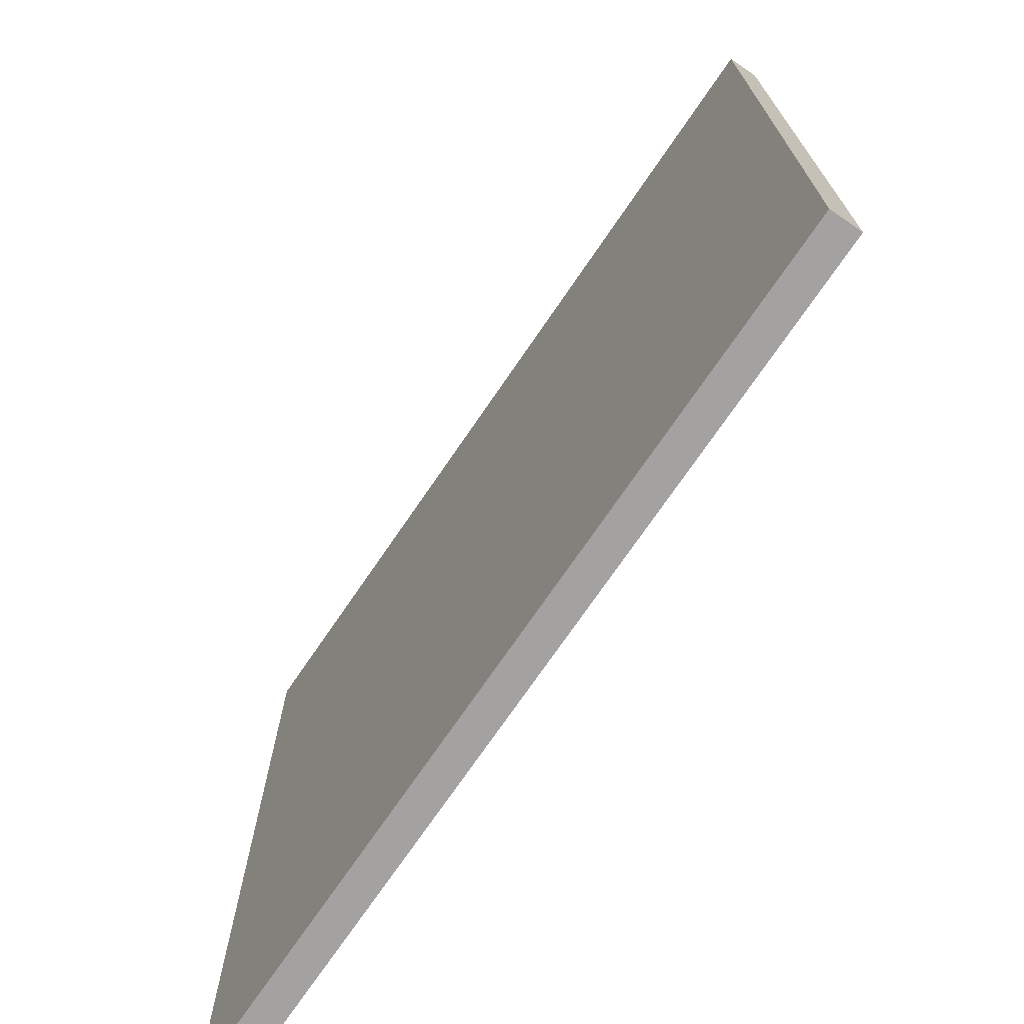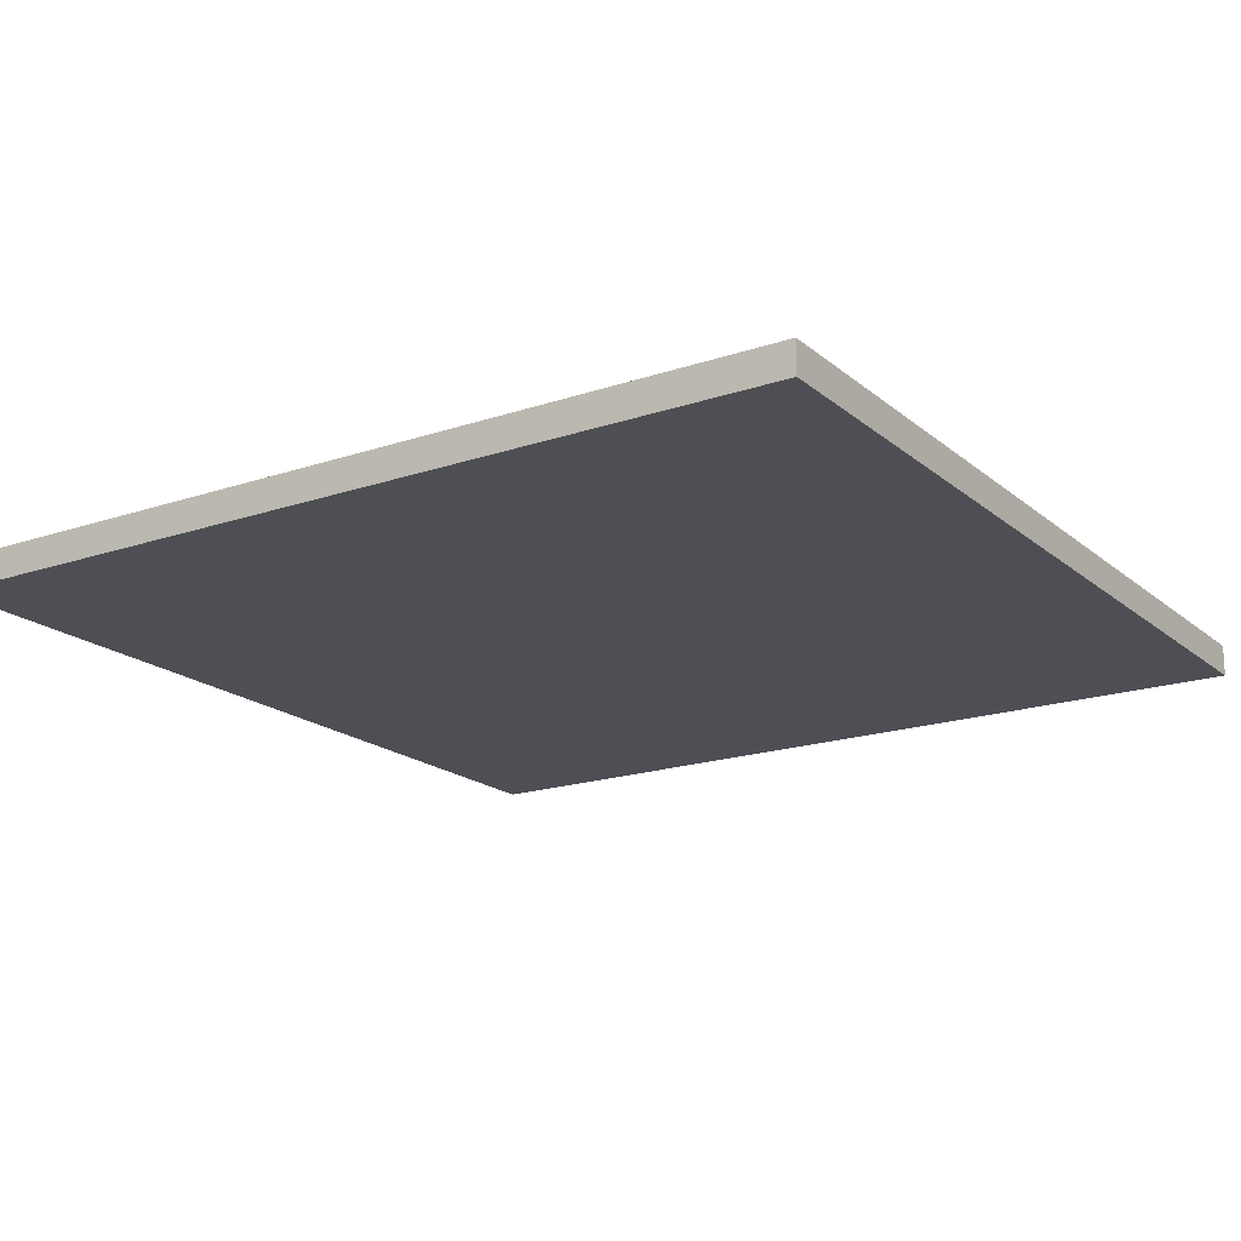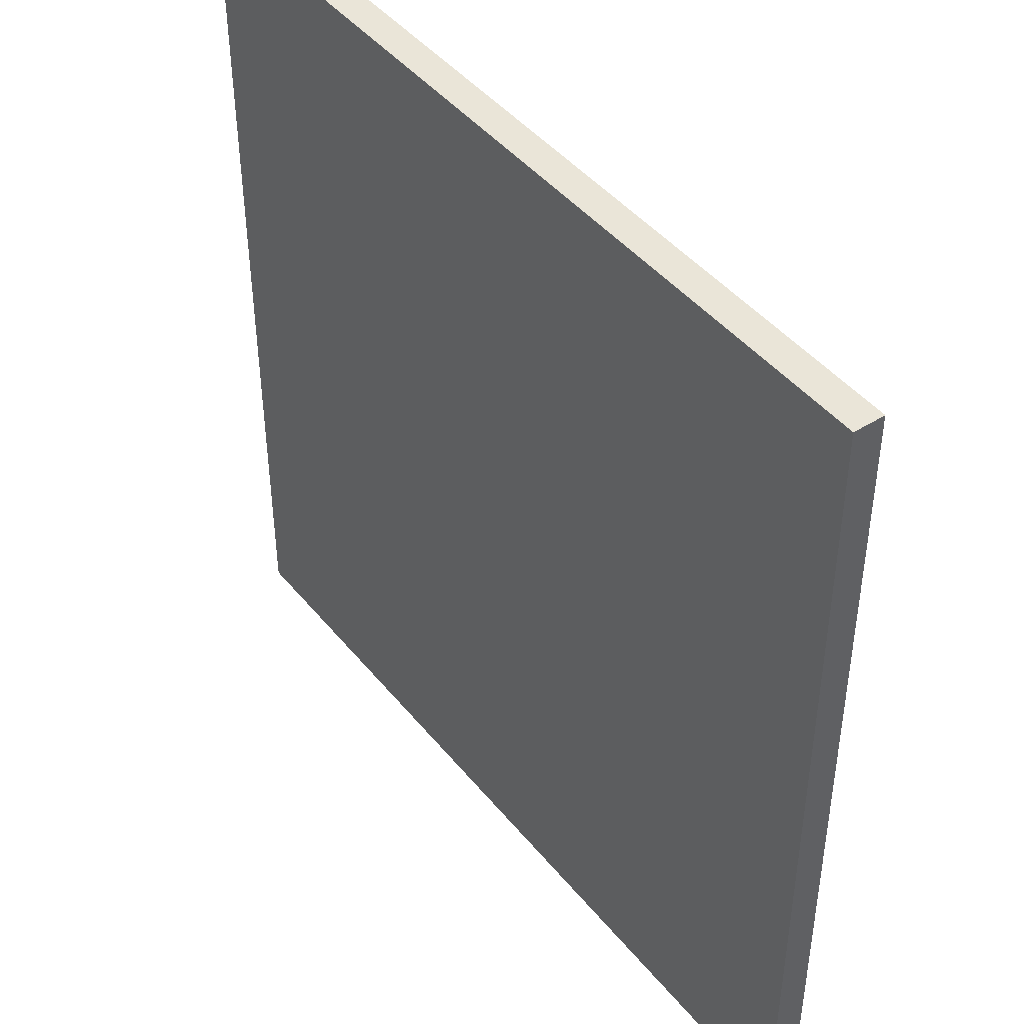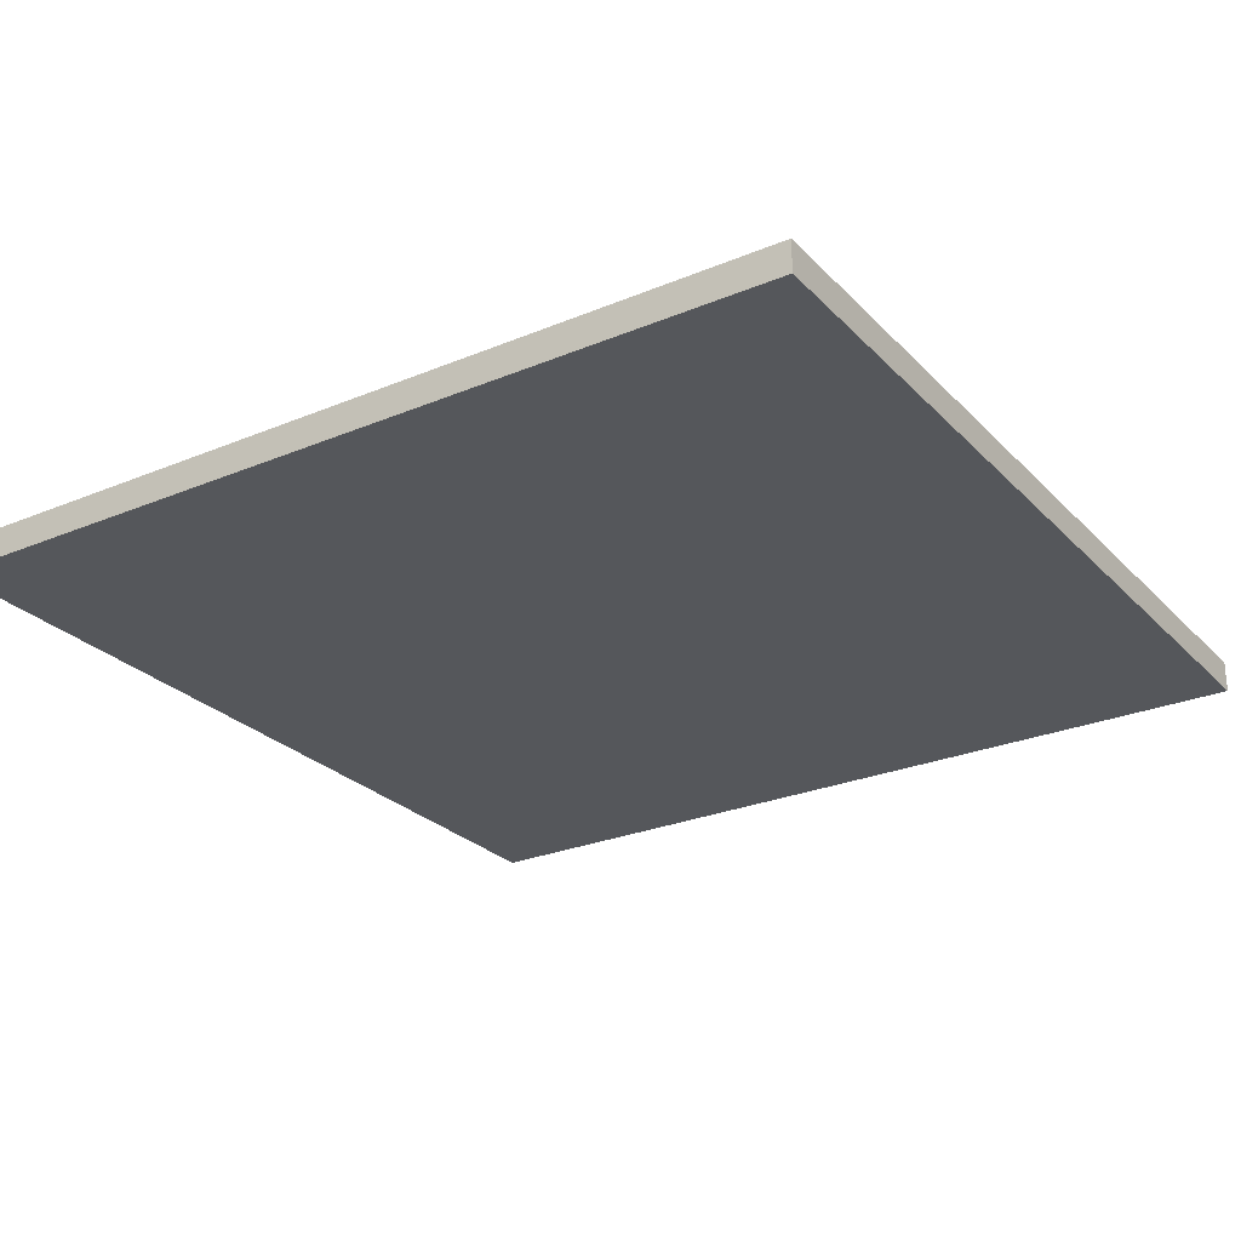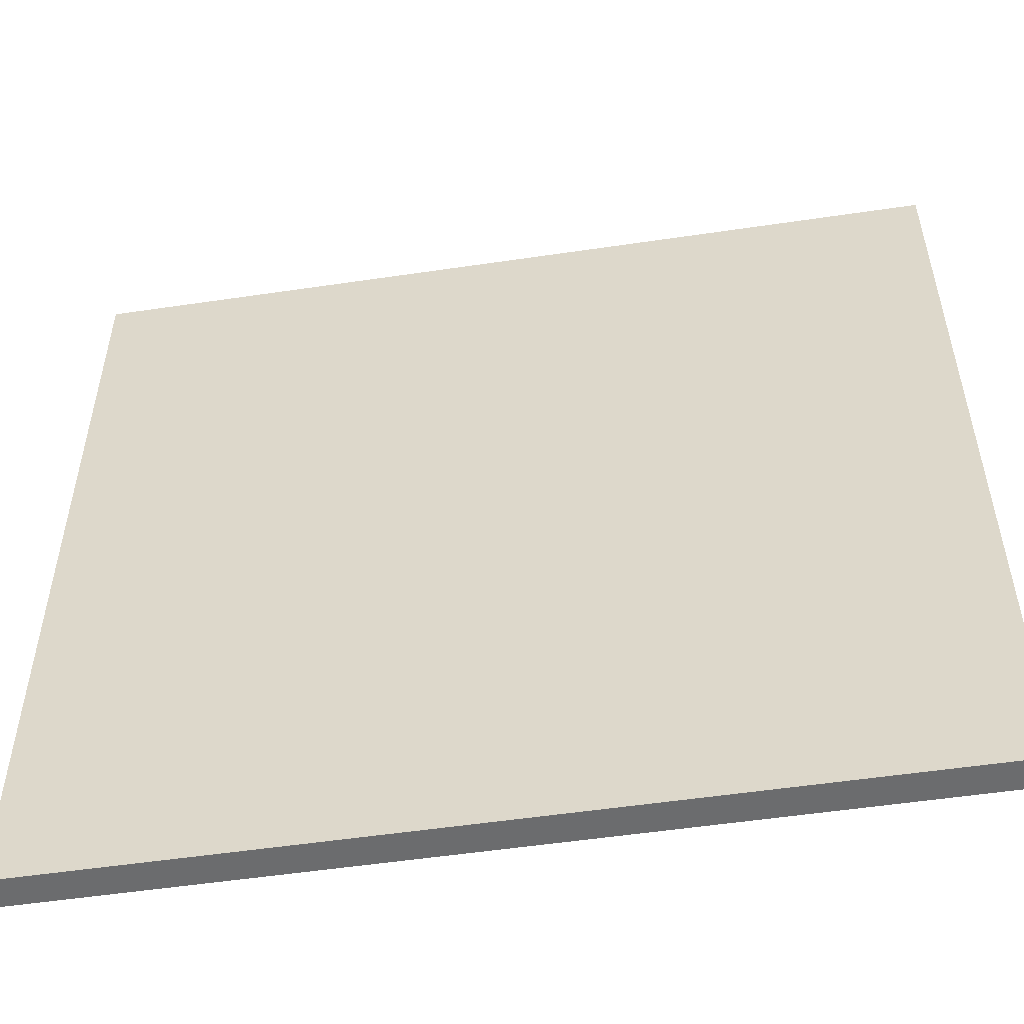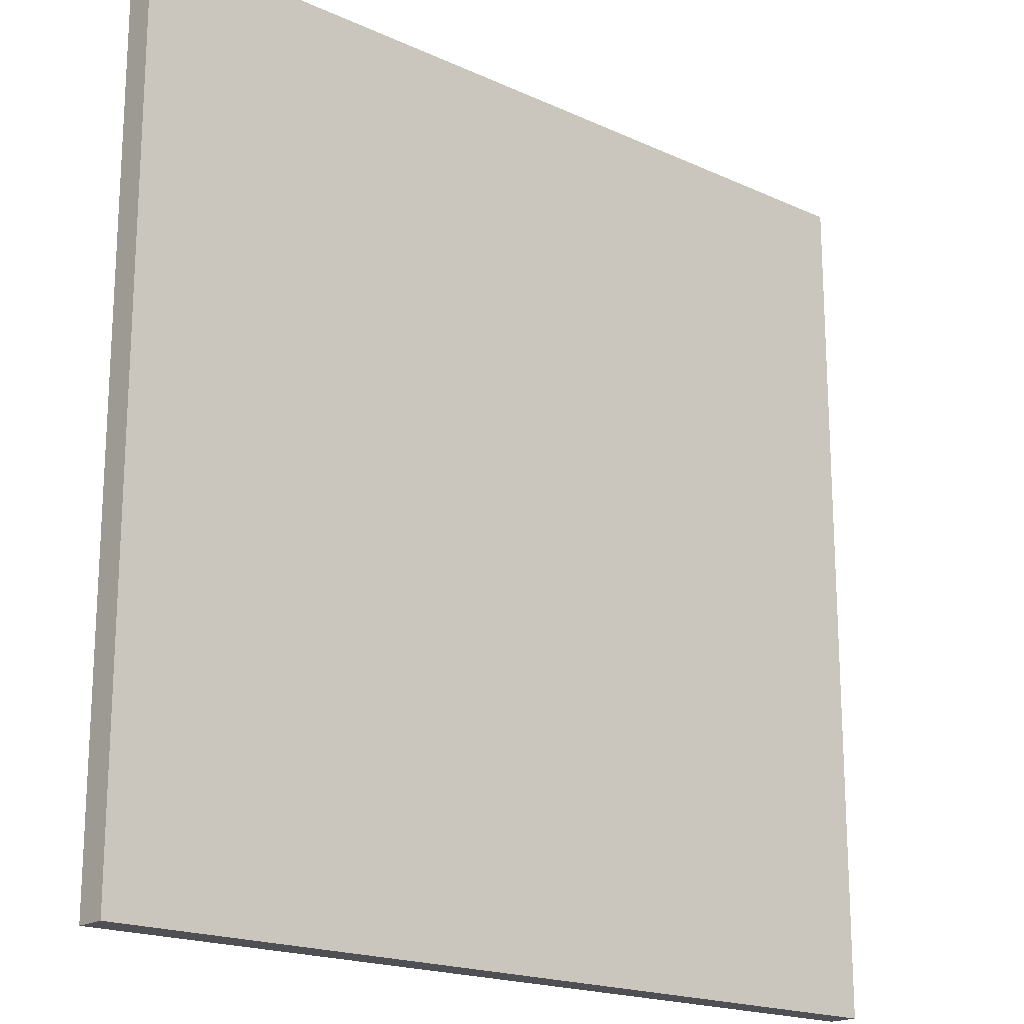
<metadata>
{"format":"obj","ext":"obj","renderer":"f3d","projection":"perspective","resolution":1024,"background":"white","views":[{"elev":-72.7,"azim":-124.3,"up":"+Z"},{"elev":-18.4,"azim":123.1,"up":"+Y"},{"elev":44.6,"azim":53.7,"up":"+Z"},{"elev":-26.4,"azim":-146.8,"up":"+Y"},{"elev":-53.6,"azim":9.0,"up":"+Z"},{"elev":-18.8,"azim":139.0,"up":"+Z"}]}
</metadata>
<code>
v  1.98 -0.1406 -1.98
v  -1.98 -0.1406 -1.98
v  -1.98 -0.1406 1.98
v  1.98 -0.1406 1.98
v  1.98 0 -1.98
v  -1.98 0 -1.98
v  -1.98 0 1.98
v  1.98 0 1.98
o Square_4in_COL
g Square_4in_COL
f 6 5 1
f 1 2 6
f 7 6 2
f 2 3 7
f 8 7 3
f 3 4 8
f 5 8 4
f 4 1 5
f 3 2 1
f 1 4 3
f 5 6 7
f 7 8 5

</code>
